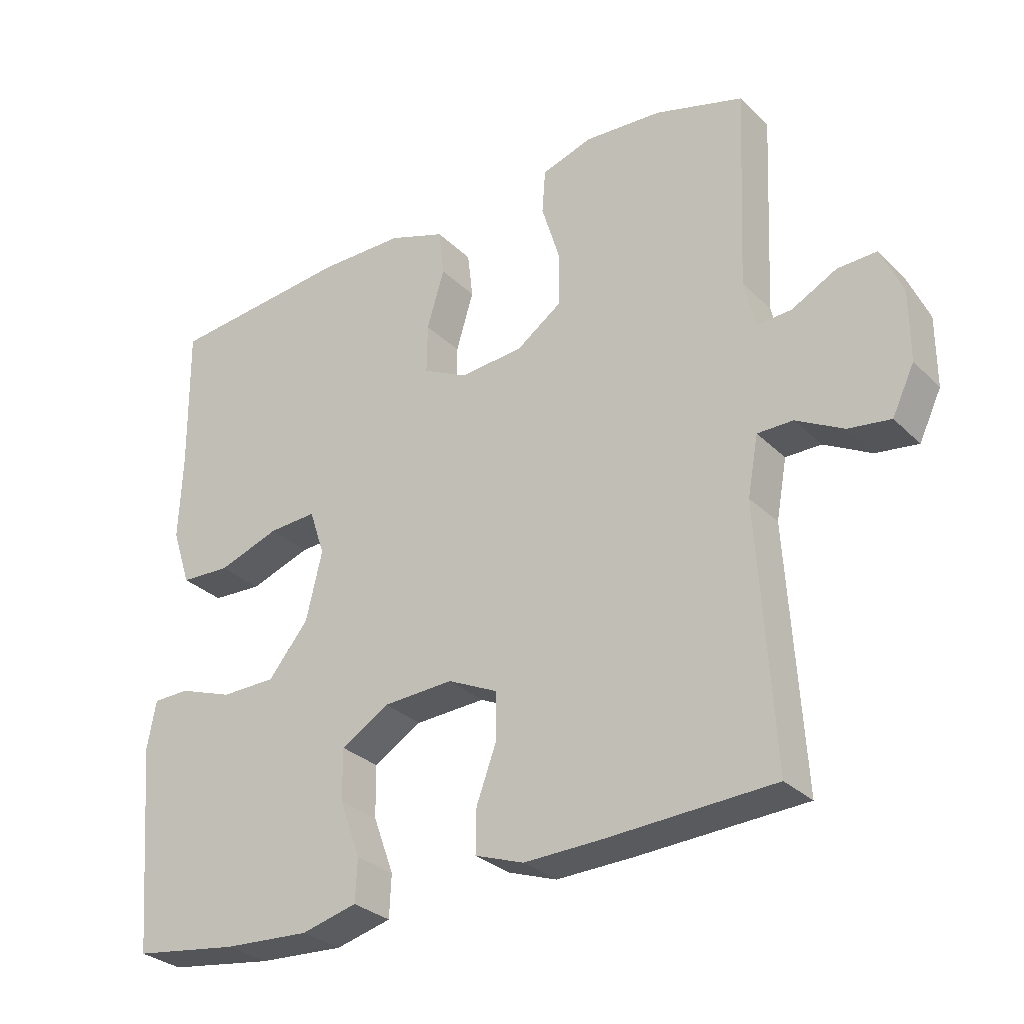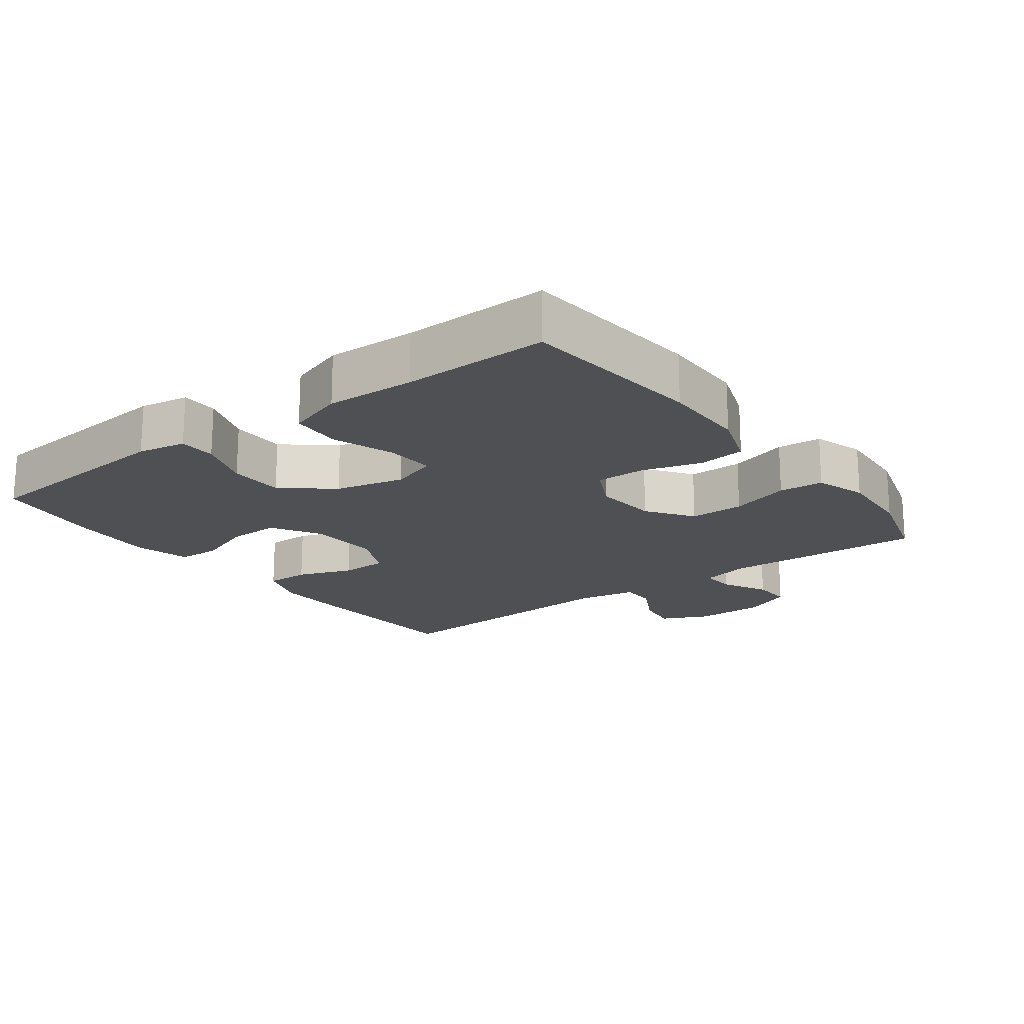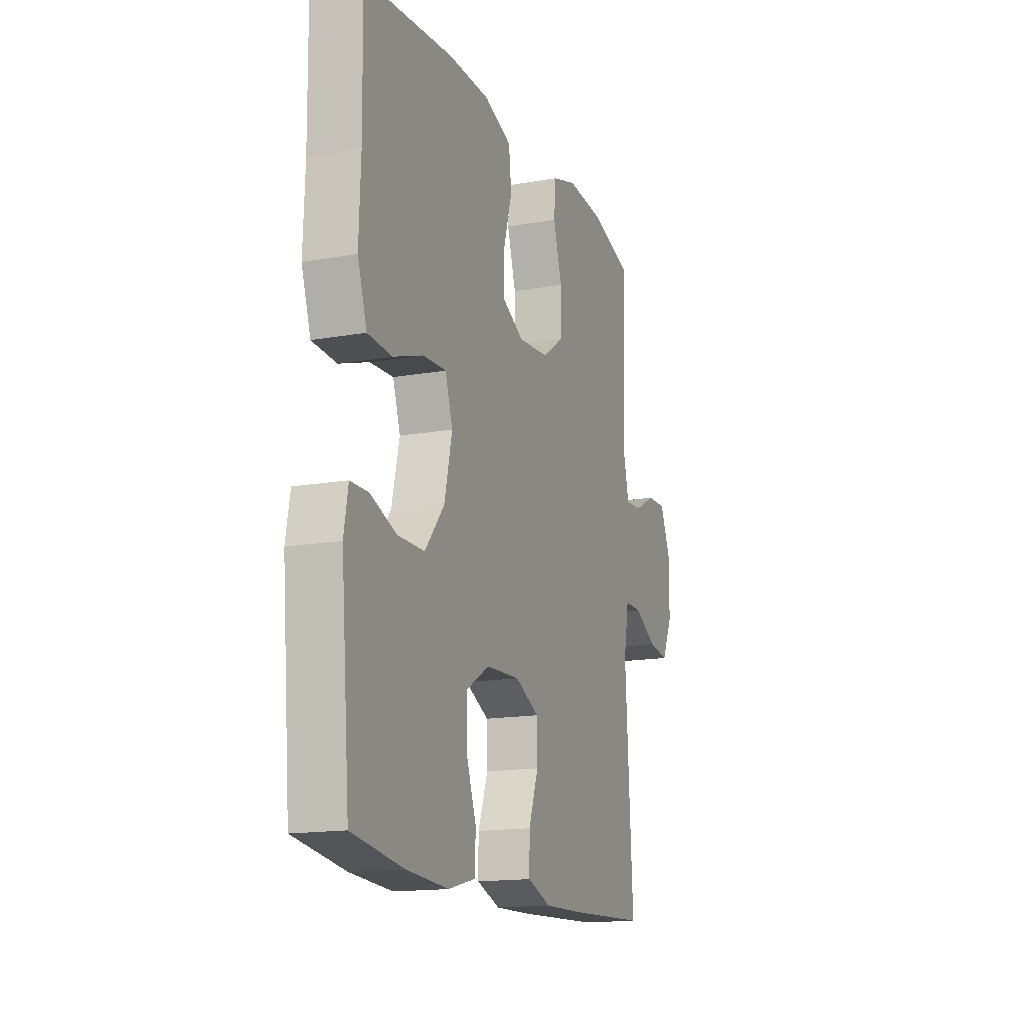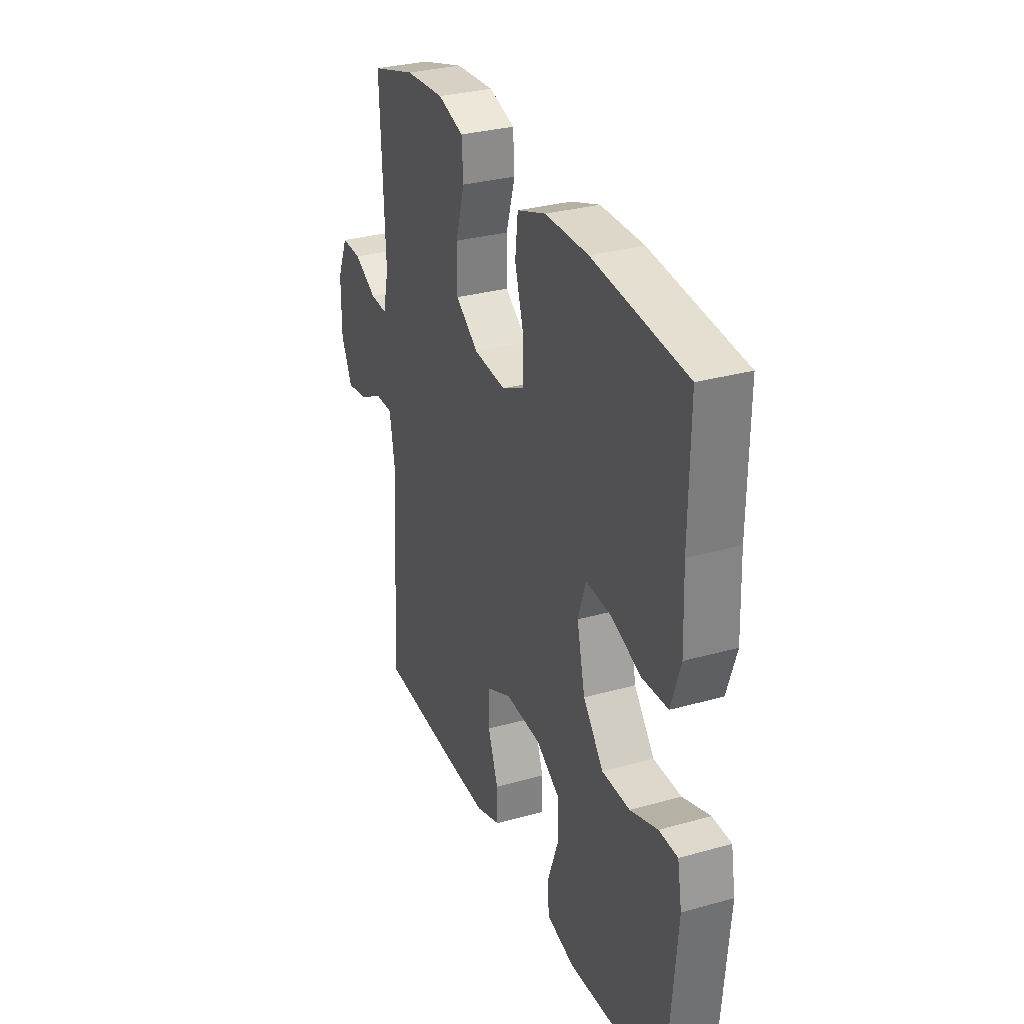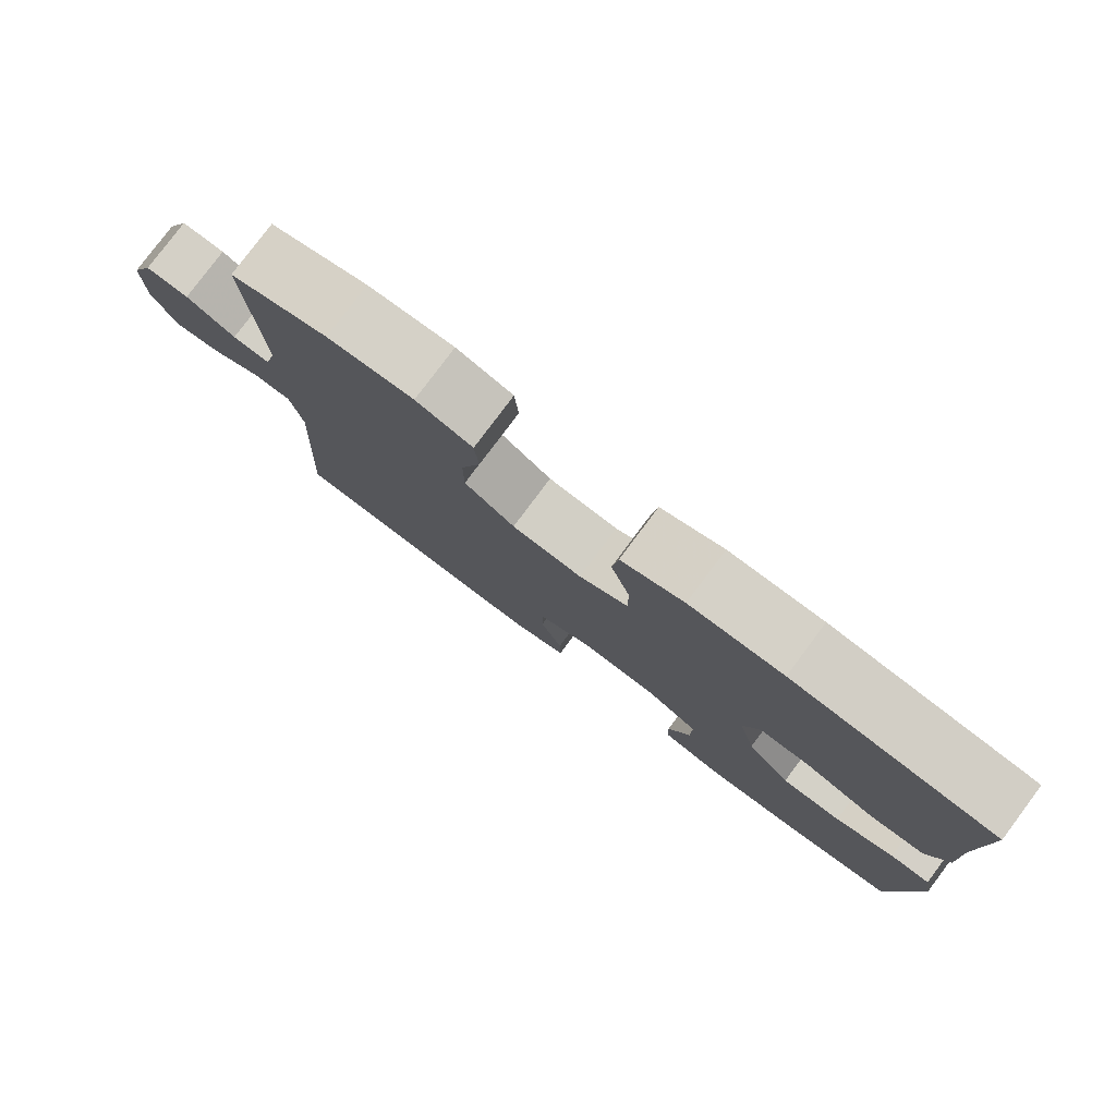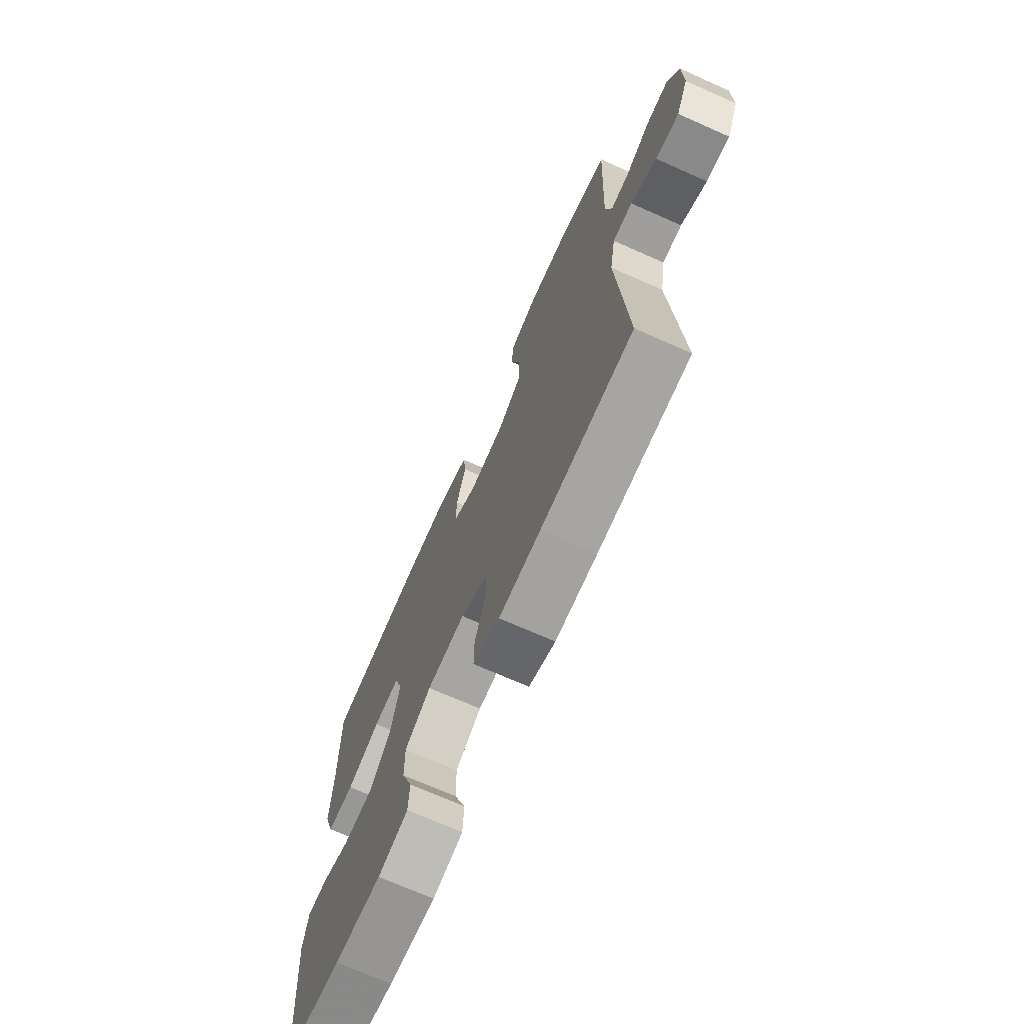
<metadata>
{"format":"obj","ext":"obj","renderer":"f3d","projection":"perspective","resolution":1024,"background":"white","views":[{"elev":-29.9,"azim":35.9,"up":"+Z"},{"elev":-18.5,"azim":-53.1,"up":"+Y"},{"elev":-15.6,"azim":-69.6,"up":"+Z"},{"elev":30.8,"azim":-111.9,"up":"+Z"},{"elev":79.6,"azim":-143.2,"up":"+Z"},{"elev":-71.0,"azim":66.1,"up":"+Z"}]}
</metadata>
<code>
v -0.5 0.07 0.5
v -0.225 0.07 0.527
v -0.098 0.07 0.526
v -0.013 0.07 0.496
v -0.005 0.07 0.426
v -0.031 0.07 0.339
v -0.032 0.07 0.265
v 0.035 0.07 0.231
v 0.13 0.07 0.239
v 0.198 0.07 0.287
v 0.198 0.07 0.368
v 0.171 0.07 0.457
v 0.176 0.07 0.523
v 0.252 0.07 0.547
v 0.368 0.07 0.539
v 0.5 0.07 0.5
v 0.486 0.07 0.2
v 0.503 0.07 0.128
v 0.554 0.07 0.131
v 0.621 0.07 0.166
v 0.68 0.07 0.168
v 0.712 0.07 0.095
v 0.712 0.07 -0.009
v 0.679 0.07 -0.078
v 0.616 0.07 -0.069
v 0.546 0.07 -0.031
v 0.493 0.07 -0.031
v 0.477 0.07 -0.119
v 0.5 0.07 -0.5
v 0.249 0.07 -0.512
v 0.135 0.07 -0.515
v 0.062 0.07 -0.489
v 0.063 0.07 -0.424
v 0.093 0.07 -0.342
v 0.092 0.07 -0.272
v 0.018 0.07 -0.237
v -0.087 0.07 -0.242
v -0.159 0.07 -0.285
v -0.158 0.07 -0.362
v -0.127 0.07 -0.447
v -0.13 0.07 -0.51
v -0.213 0.07 -0.531
v -0.342 0.07 -0.523
v -0.5 0.07 -0.5
v -0.527 0.07 -0.19
v -0.514 0.07 -0.118
v -0.459 0.07 -0.117
v -0.378 0.07 -0.146
v -0.296 0.07 -0.145
v -0.236 0.07 -0.072
v -0.212 0.07 0.03
v -0.235 0.07 0.099
v -0.307 0.07 0.095
v -0.399 0.07 0.063
v -0.474 0.07 0.067
v -0.502 0.07 0.152
v -0.497 0.07 0.284
v -0.5 0 0.5
v -0.225 0 0.527
v -0.098 0 0.526
v -0.013 0 0.496
v -0.005 0 0.426
v -0.031 0 0.339
v -0.032 0 0.265
v 0.035 0 0.231
v 0.13 0 0.239
v 0.198 0 0.287
v 0.198 0 0.368
v 0.171 0 0.457
v 0.176 0 0.523
v 0.252 0 0.547
v 0.368 0 0.539
v 0.5 0 0.5
v 0.486 0 0.2
v 0.503 0 0.128
v 0.554 0 0.131
v 0.621 0 0.166
v 0.68 0 0.168
v 0.712 0 0.095
v 0.712 0 -0.009
v 0.679 0 -0.078
v 0.616 0 -0.069
v 0.546 0 -0.031
v 0.493 0 -0.031
v 0.477 0 -0.119
v 0.5 0 -0.5
v 0.249 0 -0.512
v 0.135 0 -0.515
v 0.062 0 -0.489
v 0.063 0 -0.424
v 0.093 0 -0.342
v 0.092 0 -0.272
v 0.018 0 -0.237
v -0.087 0 -0.242
v -0.159 0 -0.285
v -0.158 0 -0.362
v -0.127 0 -0.447
v -0.13 0 -0.51
v -0.213 0 -0.531
v -0.342 0 -0.523
v -0.5 0 -0.5
v -0.527 0 -0.19
v -0.514 0 -0.118
v -0.459 0 -0.117
v -0.378 0 -0.146
v -0.296 0 -0.145
v -0.236 0 -0.072
v -0.212 0 0.03
v -0.235 0 0.099
v -0.307 0 0.095
v -0.399 0 0.063
v -0.474 0 0.067
v -0.502 0 0.152
v -0.497 0 0.284
f 54 55 56 57
f 53 54 57 1
f 52 53 1 2
f 51 52 2 3
f 45 46 47 48
f 45 48 49
f 44 45 49
f 43 44 49 50
f 39 40 41 42
f 38 39 42 43
f 31 32 33 34
f 31 34 35
f 28 29 30 31
f 27 28 31 35
f 23 24 25 26
f 23 26 27
f 22 23 27
f 19 20 21 22
f 18 19 22 27
f 17 18 27 35
f 11 12 13 14
f 10 11 14 15
f 3 4 5 6
f 51 3 6 7
f 38 43 50 51
f 37 38 51 7
f 36 37 7 8
f 35 36 8 9
f 17 35 9 10
f 10 15 16 17
f 114 113 112 111
f 58 114 111 110
f 59 58 110 109
f 60 59 109 108
f 105 104 103 102
f 106 105 102
f 106 102 101
f 107 106 101 100
f 99 98 97 96
f 100 99 96 95
f 91 90 89 88
f 92 91 88
f 88 87 86 85
f 92 88 85 84
f 83 82 81 80
f 84 83 80
f 84 80 79
f 79 78 77 76
f 84 79 76 75
f 92 84 75 74
f 71 70 69 68
f 72 71 68 67
f 63 62 61 60
f 64 63 60 108
f 108 107 100 95
f 64 108 95 94
f 65 64 94 93
f 66 65 93 92
f 67 66 92 74
f 74 73 72 67
f 1 58 59 2
f 2 59 60 3
f 3 60 61 4
f 4 61 62 5
f 5 62 63 6
f 6 63 64 7
f 7 64 65 8
f 8 65 66 9
f 9 66 67 10
f 10 67 68 11
f 11 68 69 12
f 12 69 70 13
f 13 70 71 14
f 14 71 72 15
f 15 72 73 16
f 16 73 74 17
f 17 74 75 18
f 18 75 76 19
f 19 76 77 20
f 20 77 78 21
f 21 78 79 22
f 22 79 80 23
f 23 80 81 24
f 24 81 82 25
f 25 82 83 26
f 26 83 84 27
f 27 84 85 28
f 28 85 86 29
f 29 86 87 30
f 30 87 88 31
f 31 88 89 32
f 32 89 90 33
f 33 90 91 34
f 34 91 92 35
f 35 92 93 36
f 36 93 94 37
f 37 94 95 38
f 38 95 96 39
f 39 96 97 40
f 40 97 98 41
f 41 98 99 42
f 42 99 100 43
f 43 100 101 44
f 44 101 102 45
f 45 102 103 46
f 46 103 104 47
f 47 104 105 48
f 48 105 106 49
f 49 106 107 50
f 50 107 108 51
f 51 108 109 52
f 52 109 110 53
f 53 110 111 54
f 54 111 112 55
f 55 112 113 56
f 56 113 114 57
f 57 114 58 1

</code>
